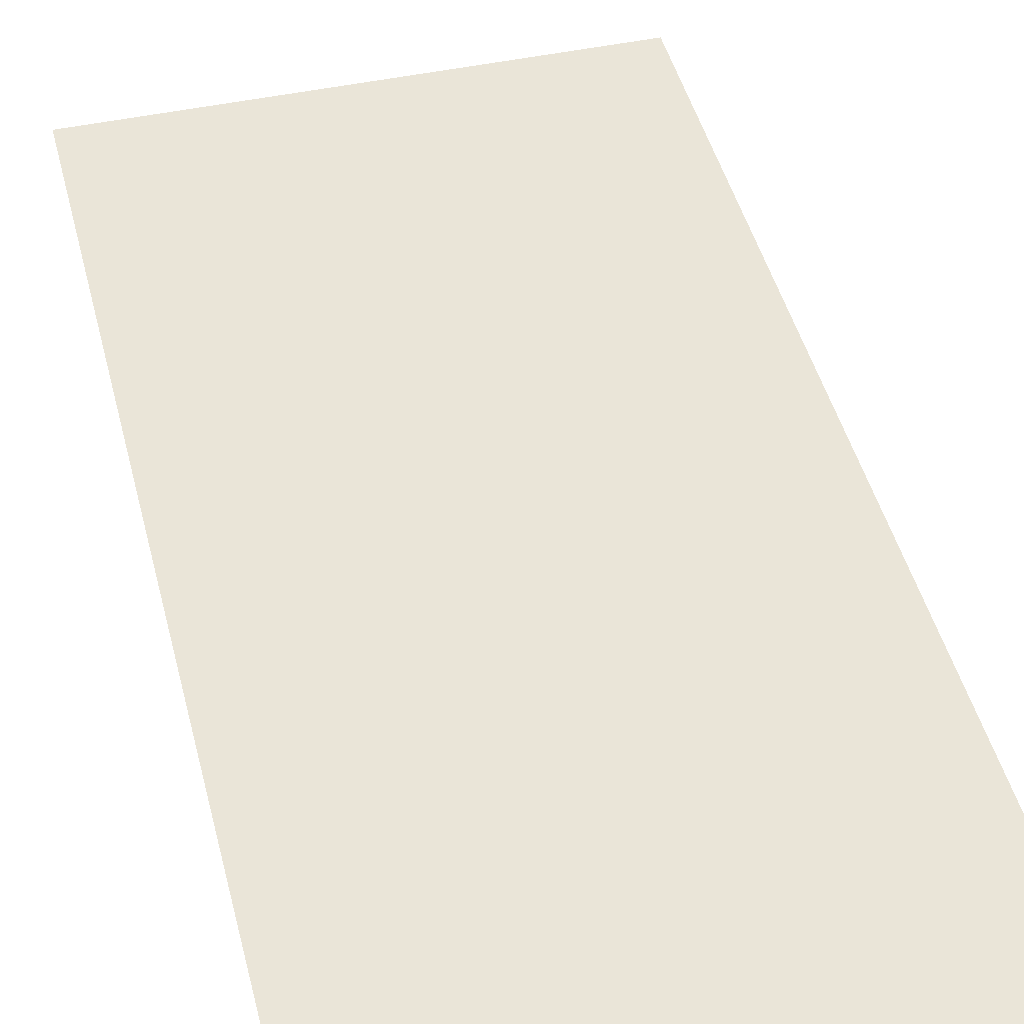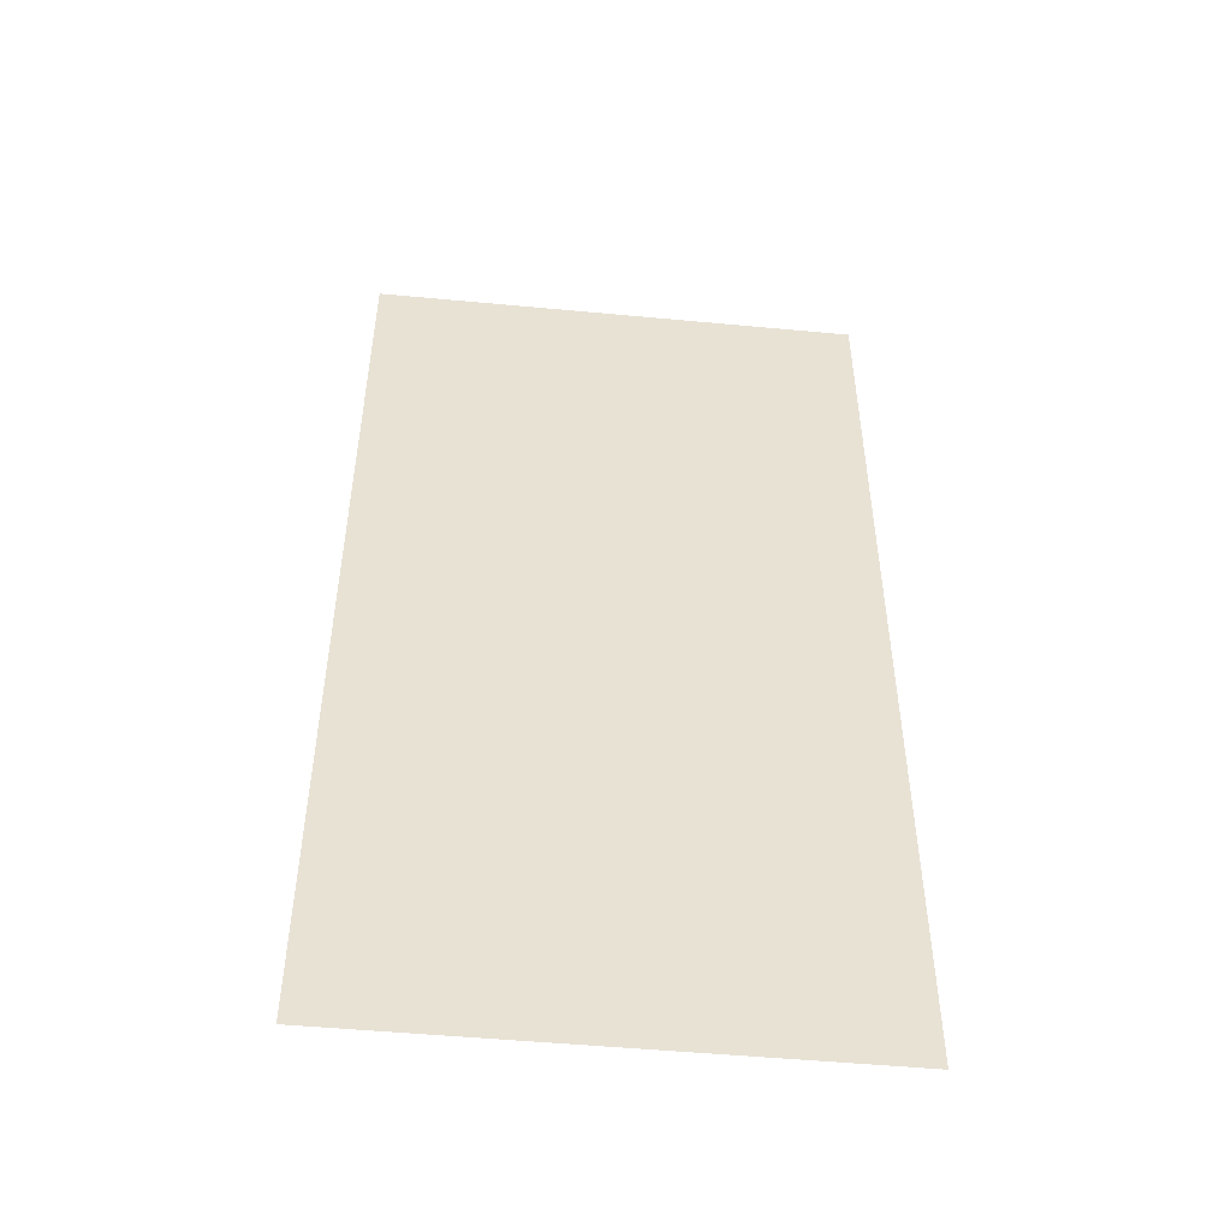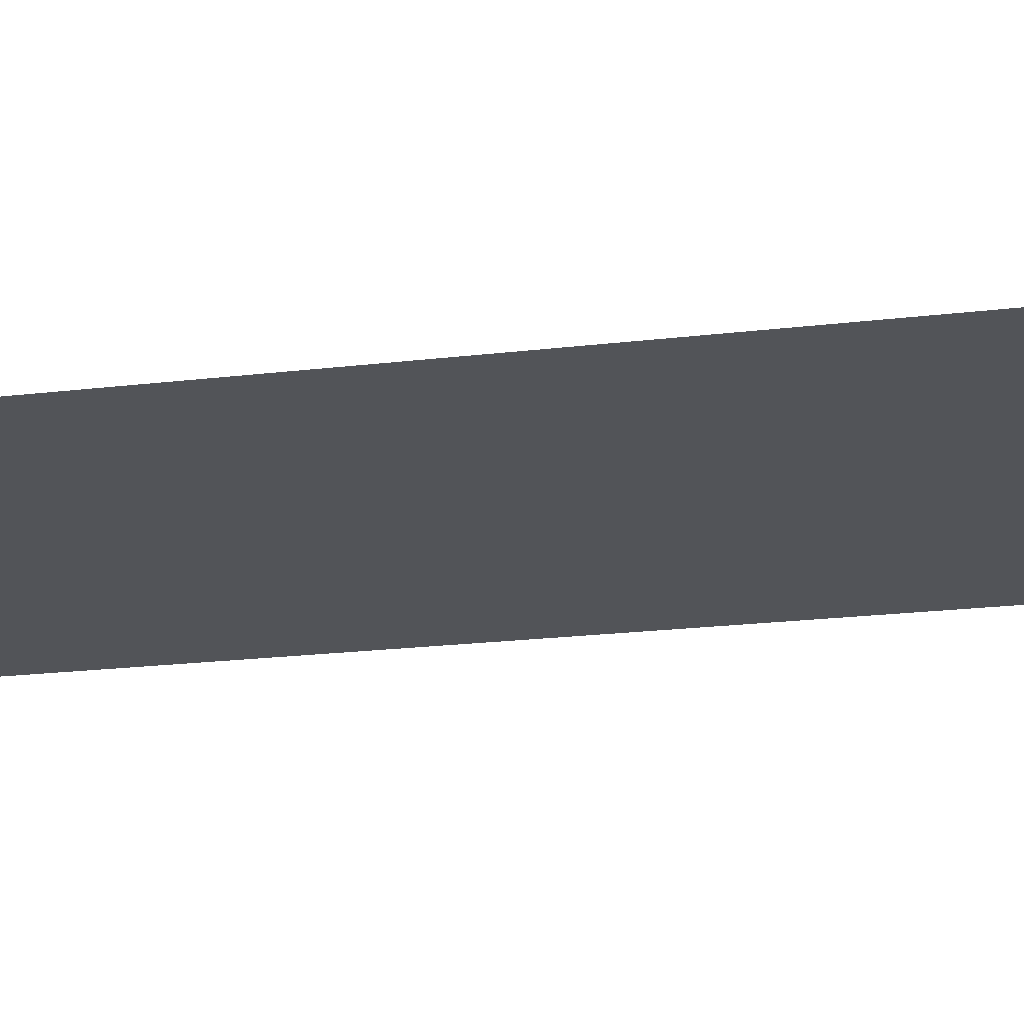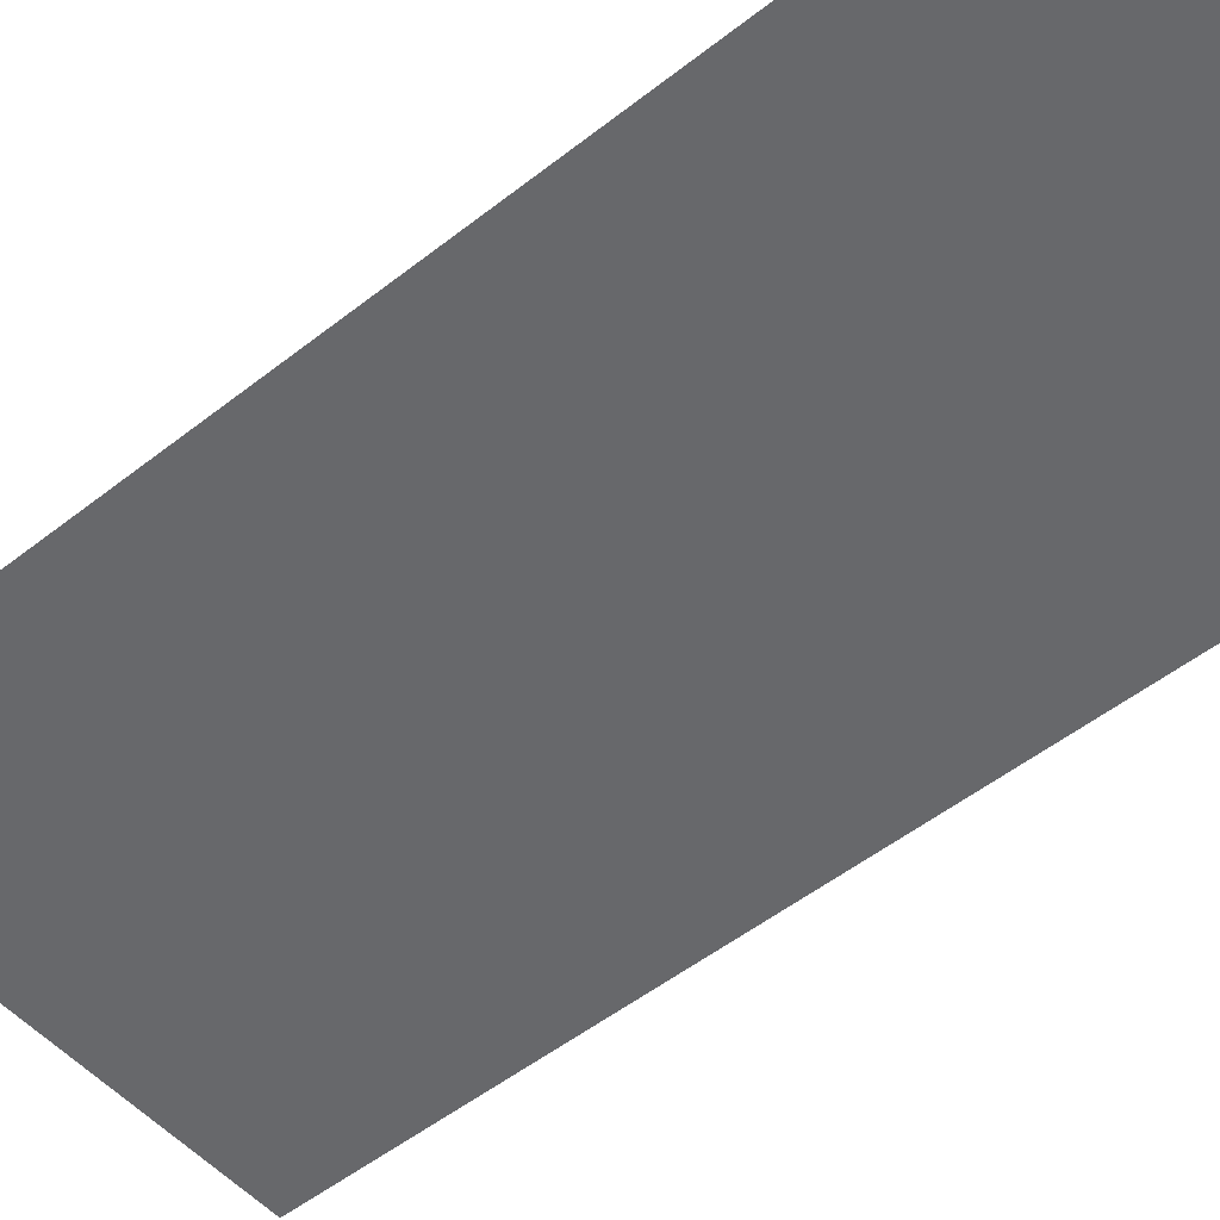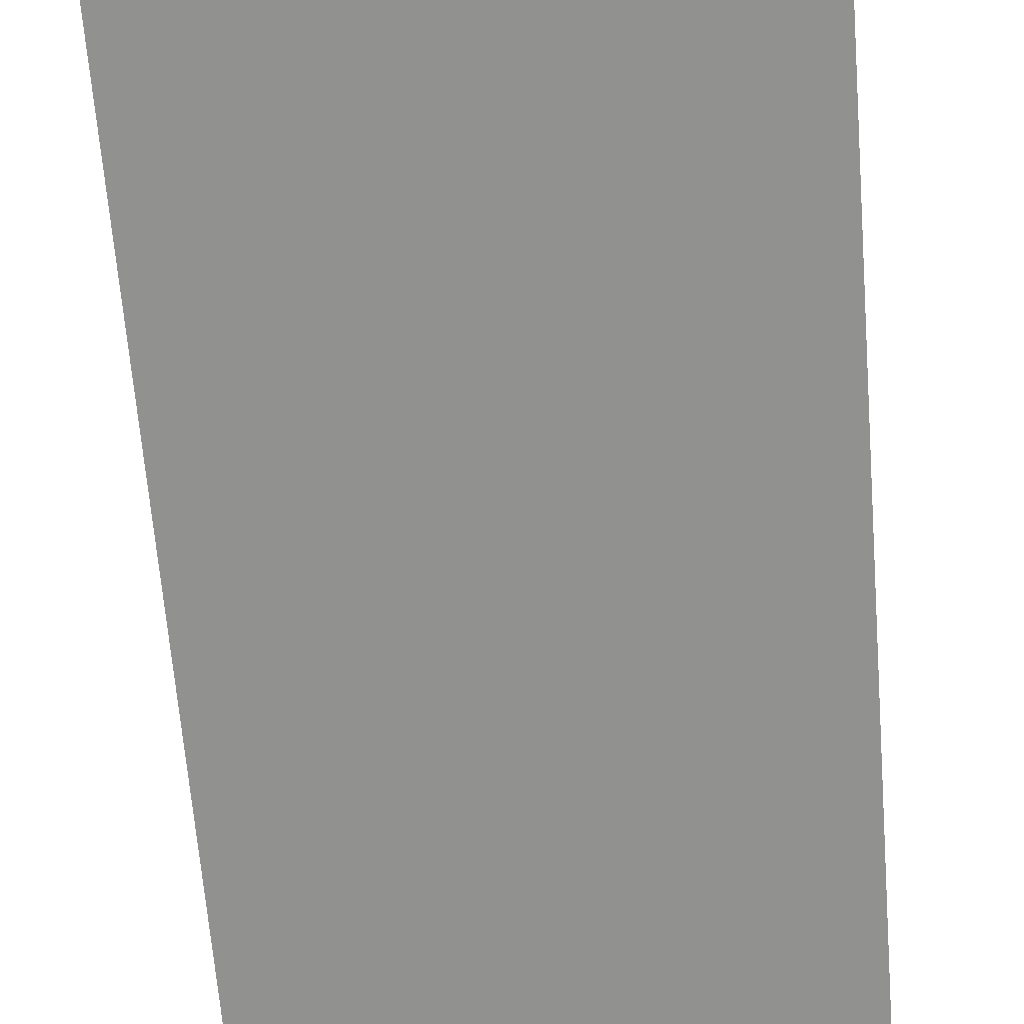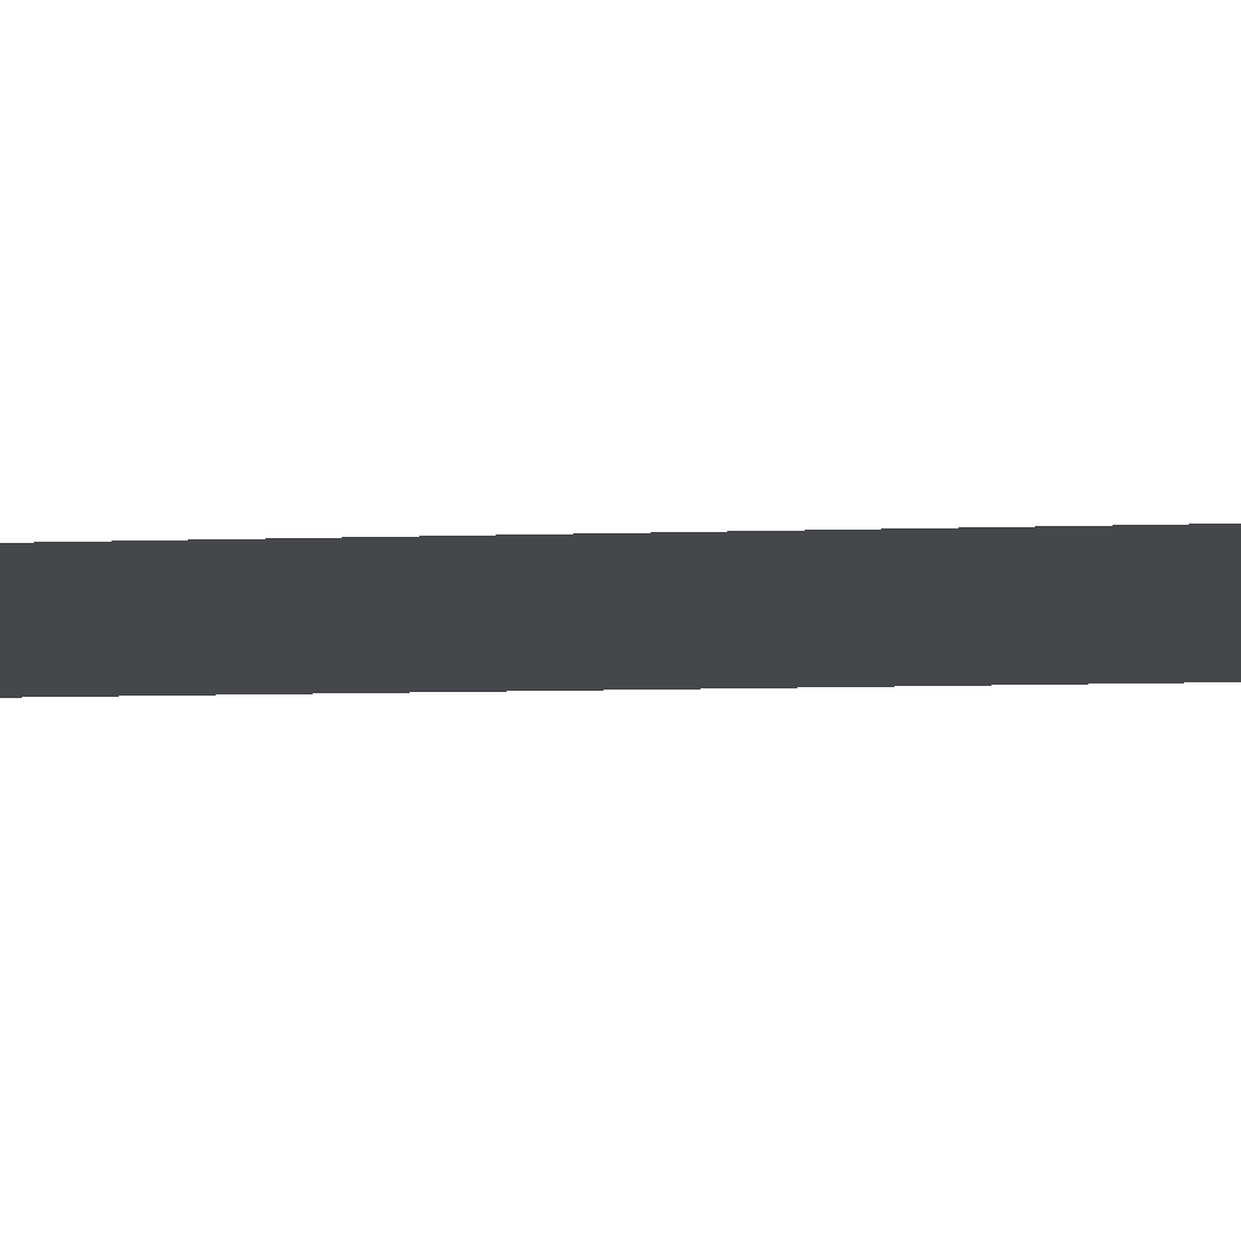
<metadata>
{"format":"obj","ext":"obj","renderer":"f3d","projection":"perspective","resolution":1024,"background":"white","views":[{"elev":45.4,"azim":-14.0,"up":"+Z"},{"elev":-50.3,"azim":174.1,"up":"+Y"},{"elev":-22.9,"azim":-78.7,"up":"+Z"},{"elev":-52.3,"azim":-49.8,"up":"+Z"},{"elev":-66.0,"azim":4.6,"up":"+Z"},{"elev":-10.2,"azim":-85.5,"up":"+Z"}]}
</metadata>
<code>
v -62 -165 0
v -63 -165 0
v -63 -164 0
v -62 -164 0
v -62 -166 0
v -63 -166 0
v -63 -165 0
v -62 -165 0
g map2_mesh_0062
f 1 2 3 4
f 5 6 7 8

</code>
